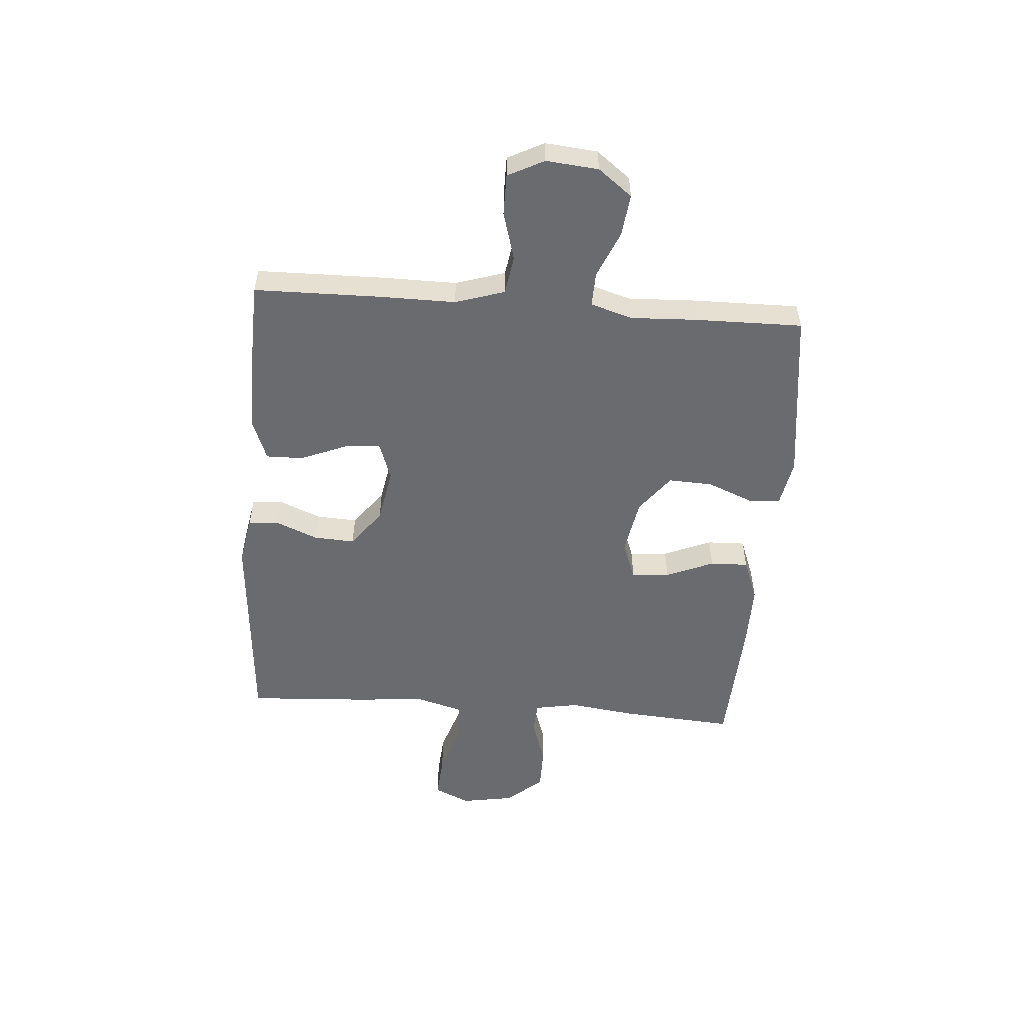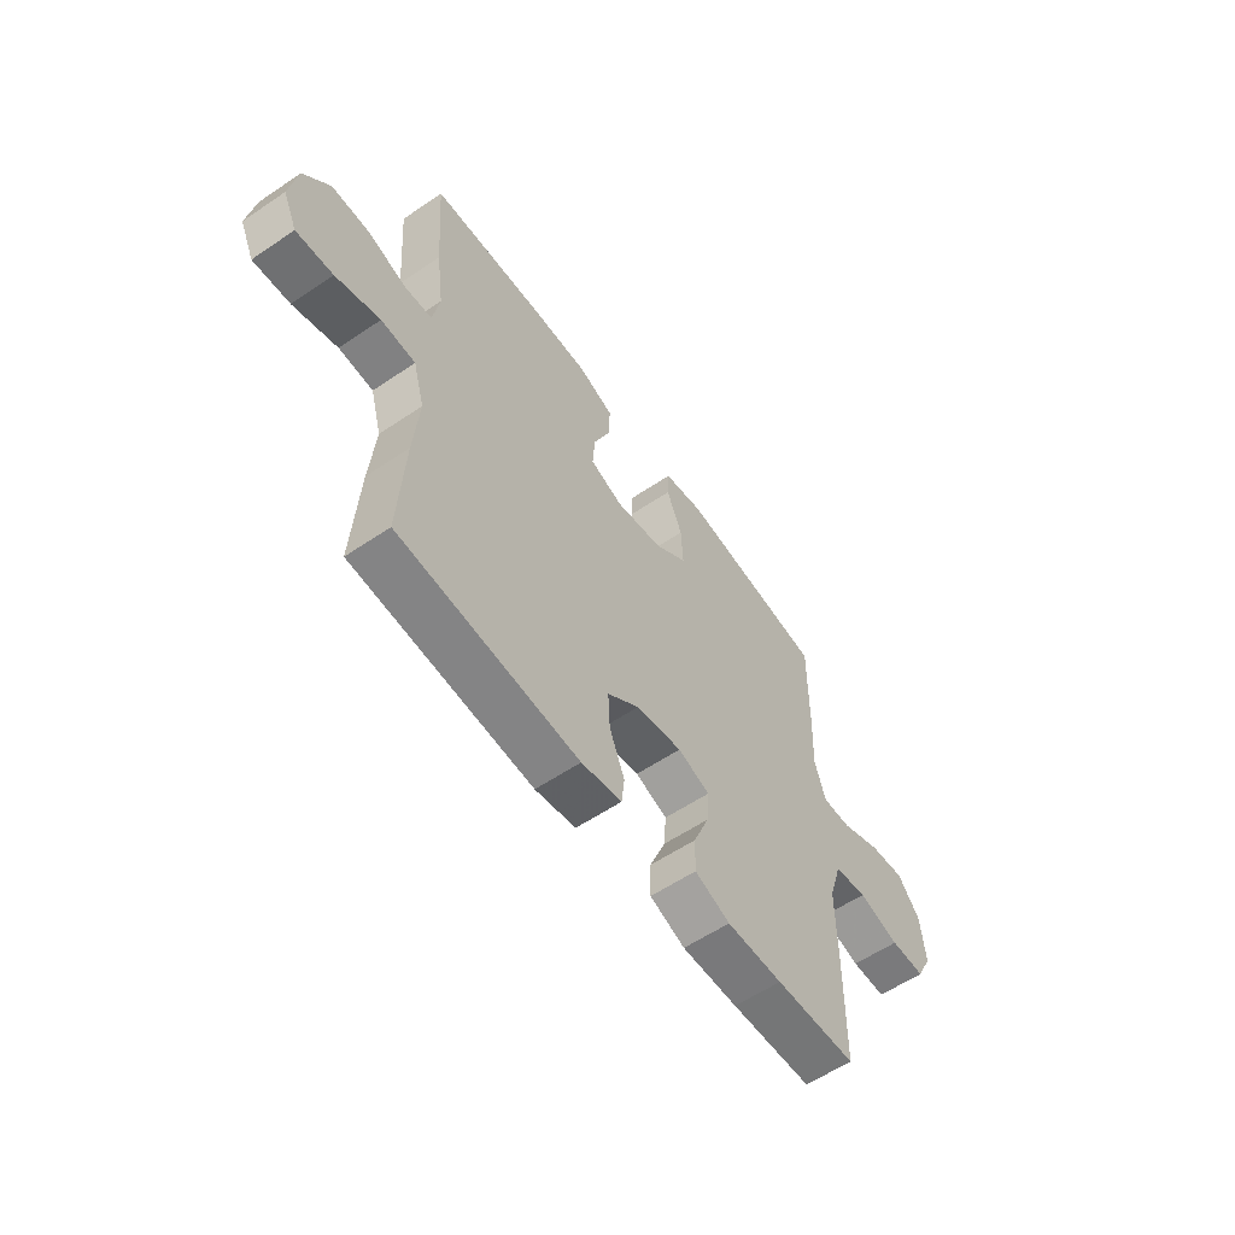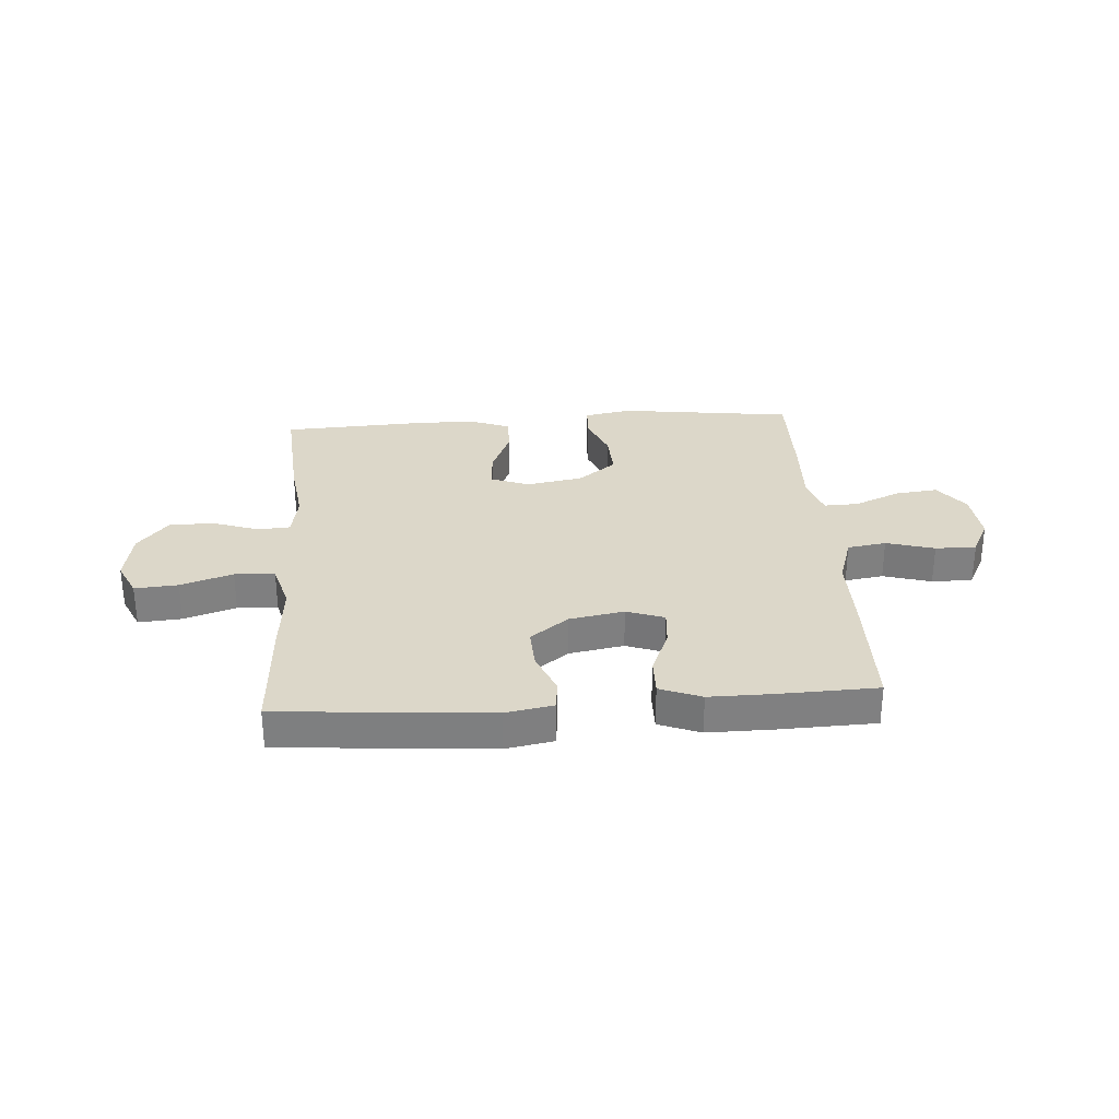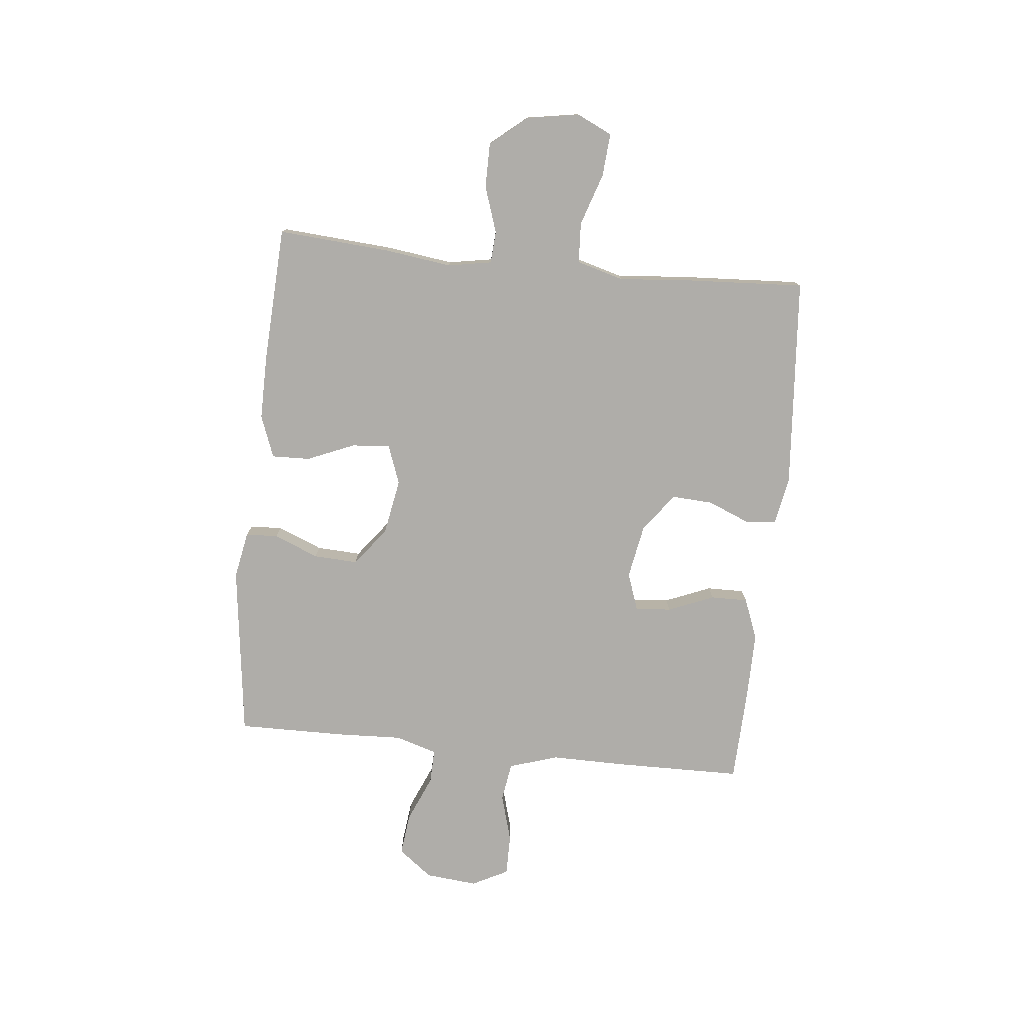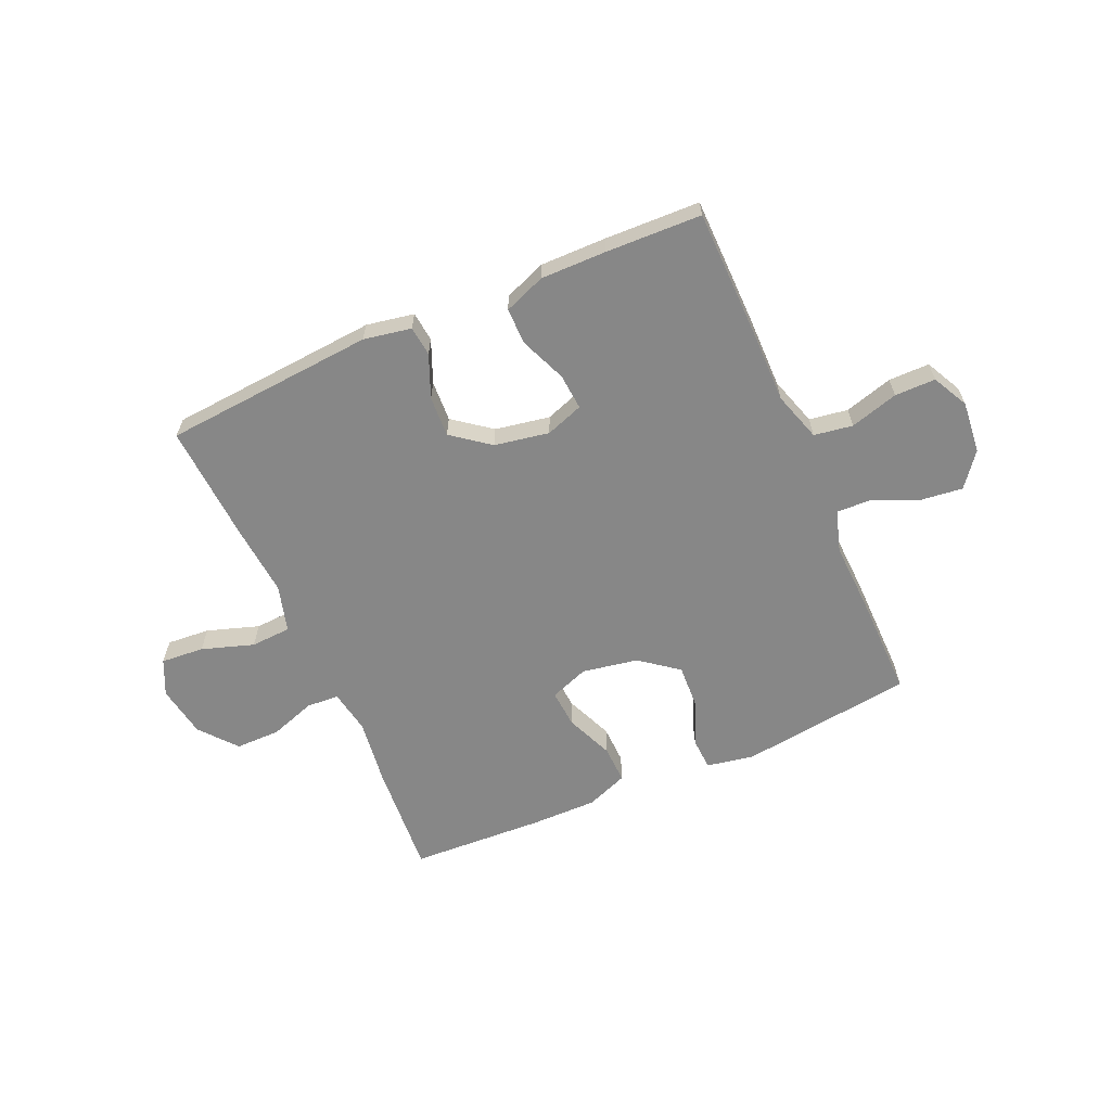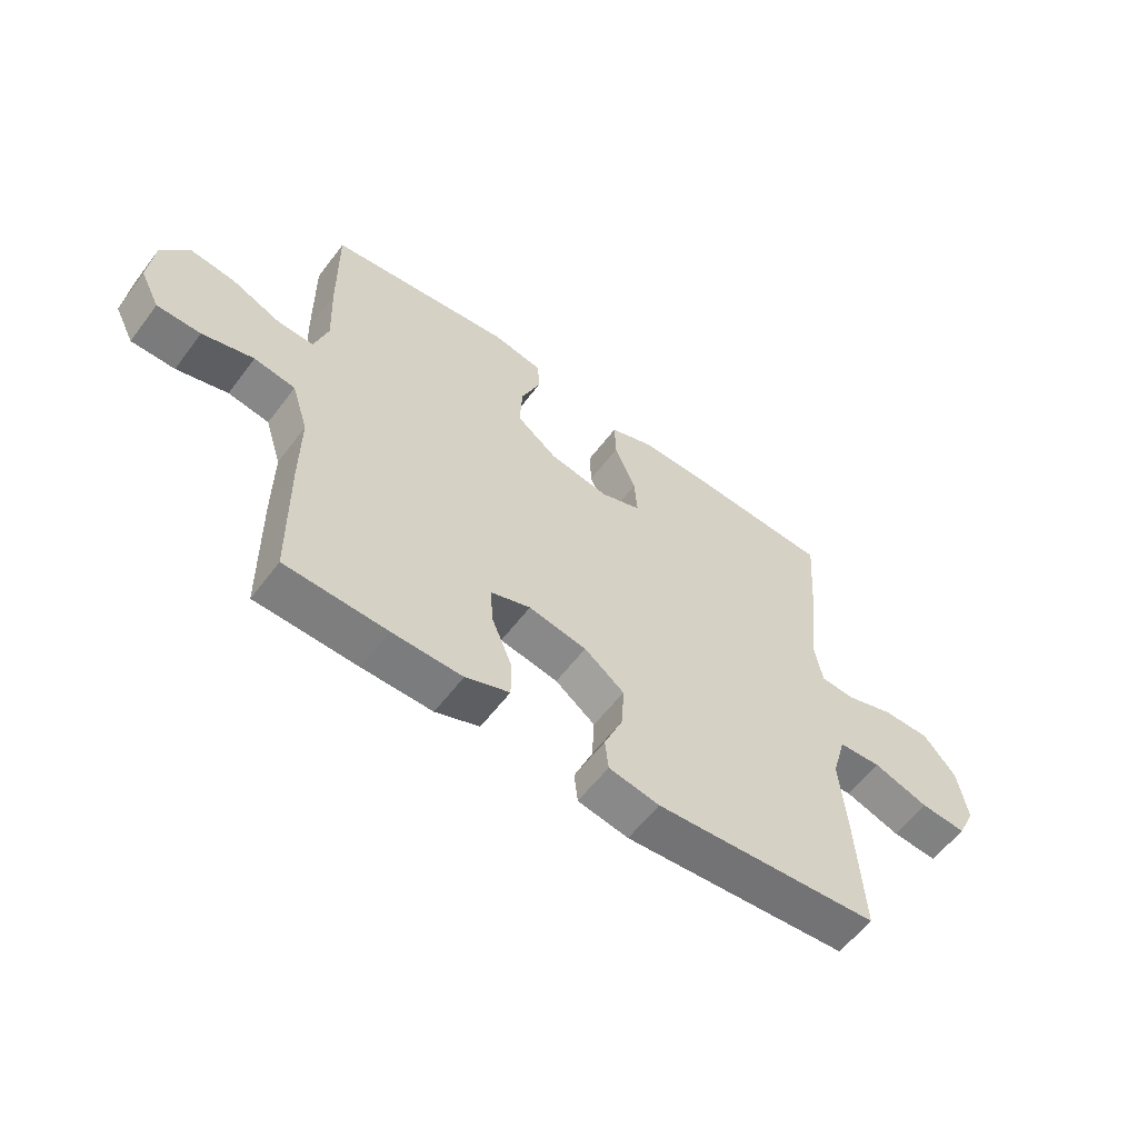
<metadata>
{"format":"obj","ext":"obj","renderer":"f3d","projection":"perspective","resolution":1024,"background":"white","views":[{"elev":-53.3,"azim":-94.3,"up":"+Y"},{"elev":-58.2,"azim":125.0,"up":"+Z"},{"elev":30.3,"azim":176.1,"up":"+Y"},{"elev":-77.4,"azim":84.1,"up":"+Y"},{"elev":-62.5,"azim":-156.2,"up":"+Y"},{"elev":-58.4,"azim":-36.7,"up":"+Z"}]}
</metadata>
<code>
v 0.5 0.07 -0.5
v 0.118 0.07 -0.53
v 0.032 0.07 -0.514
v 0.026 0.07 -0.46
v 0.058 0.07 -0.383
v 0.062 0.07 -0.309
v -0.006 0.07 -0.257
v -0.105 0.07 -0.239
v -0.173 0.07 -0.263
v -0.168 0.07 -0.328
v -0.134 0.07 -0.411
v -0.133 0.07 -0.478
v -0.208 0.07 -0.507
v -0.327 0.07 -0.506
v -0.5 0.07 -0.5
v -0.503 0.07 -0.269
v -0.502 0.07 -0.136
v -0.53 0.07 -0.047
v -0.6 0.07 -0.036
v -0.687 0.07 -0.061
v -0.761 0.07 -0.061
v -0.794 0.07 0.004
v -0.785 0.07 0.098
v -0.738 0.07 0.159
v -0.662 0.07 0.15
v -0.578 0.07 0.114
v -0.516 0.07 0.112
v -0.493 0.07 0.187
v -0.498 0.07 0.308
v -0.5 0.07 0.5
v -0.186 0.07 0.54
v -0.101 0.07 0.524
v -0.098 0.07 0.466
v -0.131 0.07 0.385
v -0.135 0.07 0.305
v -0.066 0.07 0.252
v 0.035 0.07 0.234
v 0.105 0.07 0.26
v 0.1 0.07 0.329
v 0.064 0.07 0.415
v 0.062 0.07 0.484
v 0.138 0.07 0.513
v 0.258 0.07 0.512
v 0.5 0.07 0.5
v 0.485 0.07 0.296
v 0.469 0.07 0.176
v 0.483 0.07 0.097
v 0.541 0.07 0.093
v 0.624 0.07 0.121
v 0.705 0.07 0.121
v 0.76 0.07 0.055
v 0.776 0.07 -0.04
v 0.746 0.07 -0.104
v 0.668 0.07 -0.098
v 0.574 0.07 -0.067
v 0.501 0.07 -0.071
v 0.477 0.07 -0.156
v 0.488 0.07 -0.286
v 0.5 0 -0.5
v 0.118 0 -0.53
v 0.032 0 -0.514
v 0.026 0 -0.46
v 0.058 0 -0.383
v 0.062 0 -0.309
v -0.006 0 -0.257
v -0.105 0 -0.239
v -0.173 0 -0.263
v -0.168 0 -0.328
v -0.134 0 -0.411
v -0.133 0 -0.478
v -0.208 0 -0.507
v -0.327 0 -0.506
v -0.5 0 -0.5
v -0.503 0 -0.269
v -0.502 0 -0.136
v -0.53 0 -0.047
v -0.6 0 -0.036
v -0.687 0 -0.061
v -0.761 0 -0.061
v -0.794 0 0.004
v -0.785 0 0.098
v -0.738 0 0.159
v -0.662 0 0.15
v -0.578 0 0.114
v -0.516 0 0.112
v -0.493 0 0.187
v -0.498 0 0.308
v -0.5 0 0.5
v -0.186 0 0.54
v -0.101 0 0.524
v -0.098 0 0.466
v -0.131 0 0.385
v -0.135 0 0.305
v -0.066 0 0.252
v 0.035 0 0.234
v 0.105 0 0.26
v 0.1 0 0.329
v 0.064 0 0.415
v 0.062 0 0.484
v 0.138 0 0.513
v 0.258 0 0.512
v 0.5 0 0.5
v 0.485 0 0.296
v 0.469 0 0.176
v 0.483 0 0.097
v 0.541 0 0.093
v 0.624 0 0.121
v 0.705 0 0.121
v 0.76 0 0.055
v 0.776 0 -0.04
v 0.746 0 -0.104
v 0.668 0 -0.098
v 0.574 0 -0.067
v 0.501 0 -0.071
v 0.477 0 -0.156
v 0.488 0 -0.286
f 3 4 5
f 2 3 5
f 1 2 5
f 58 1 5
f 57 58 5
f 56 57 5 6
f 53 54 55
f 52 53 55
f 51 52 55
f 50 51 55
f 49 50 55
f 48 49 55
f 47 48 55 56
f 56 6 7
f 47 56 7
f 46 47 7
f 44 45 46
f 43 44 46
f 42 43 46
f 41 42 46
f 40 41 46
f 39 40 46
f 38 39 46
f 46 7 8
f 38 46 8
f 37 38 8
f 32 33 34
f 31 32 34
f 30 31 34
f 29 30 34
f 28 29 34
f 27 28 34 35
f 24 25 26
f 23 24 26
f 22 23 26
f 21 22 26
f 20 21 26
f 19 20 26
f 18 19 26 27
f 27 35 36
f 18 27 36
f 17 18 36
f 15 16 17
f 14 15 17
f 13 14 17
f 12 13 17
f 11 12 17
f 10 11 17
f 37 8 9
f 36 37 9
f 17 36 9
f 9 10 17
f 63 62 61
f 63 61 60
f 63 60 59
f 63 59 116
f 63 116 115
f 64 63 115 114
f 113 112 111
f 113 111 110
f 113 110 109
f 113 109 108
f 113 108 107
f 113 107 106
f 114 113 106 105
f 65 64 114
f 65 114 105
f 65 105 104
f 104 103 102
f 104 102 101
f 104 101 100
f 104 100 99
f 104 99 98
f 104 98 97
f 104 97 96
f 66 65 104
f 66 104 96
f 66 96 95
f 92 91 90
f 92 90 89
f 92 89 88
f 92 88 87
f 92 87 86
f 93 92 86 85
f 84 83 82
f 84 82 81
f 84 81 80
f 84 80 79
f 84 79 78
f 84 78 77
f 85 84 77 76
f 94 93 85
f 94 85 76
f 94 76 75
f 75 74 73
f 75 73 72
f 75 72 71
f 75 71 70
f 75 70 69
f 75 69 68
f 67 66 95
f 67 95 94
f 67 94 75
f 75 68 67
f 1 59 60 2
f 2 60 61 3
f 3 61 62 4
f 4 62 63 5
f 5 63 64 6
f 6 64 65 7
f 7 65 66 8
f 8 66 67 9
f 9 67 68 10
f 10 68 69 11
f 11 69 70 12
f 12 70 71 13
f 13 71 72 14
f 14 72 73 15
f 15 73 74 16
f 16 74 75 17
f 17 75 76 18
f 18 76 77 19
f 19 77 78 20
f 20 78 79 21
f 21 79 80 22
f 22 80 81 23
f 23 81 82 24
f 24 82 83 25
f 25 83 84 26
f 26 84 85 27
f 27 85 86 28
f 28 86 87 29
f 29 87 88 30
f 30 88 89 31
f 31 89 90 32
f 32 90 91 33
f 33 91 92 34
f 34 92 93 35
f 35 93 94 36
f 36 94 95 37
f 37 95 96 38
f 38 96 97 39
f 39 97 98 40
f 40 98 99 41
f 41 99 100 42
f 42 100 101 43
f 43 101 102 44
f 44 102 103 45
f 45 103 104 46
f 46 104 105 47
f 47 105 106 48
f 48 106 107 49
f 49 107 108 50
f 50 108 109 51
f 51 109 110 52
f 52 110 111 53
f 53 111 112 54
f 54 112 113 55
f 55 113 114 56
f 56 114 115 57
f 57 115 116 58
f 58 116 59 1

</code>
